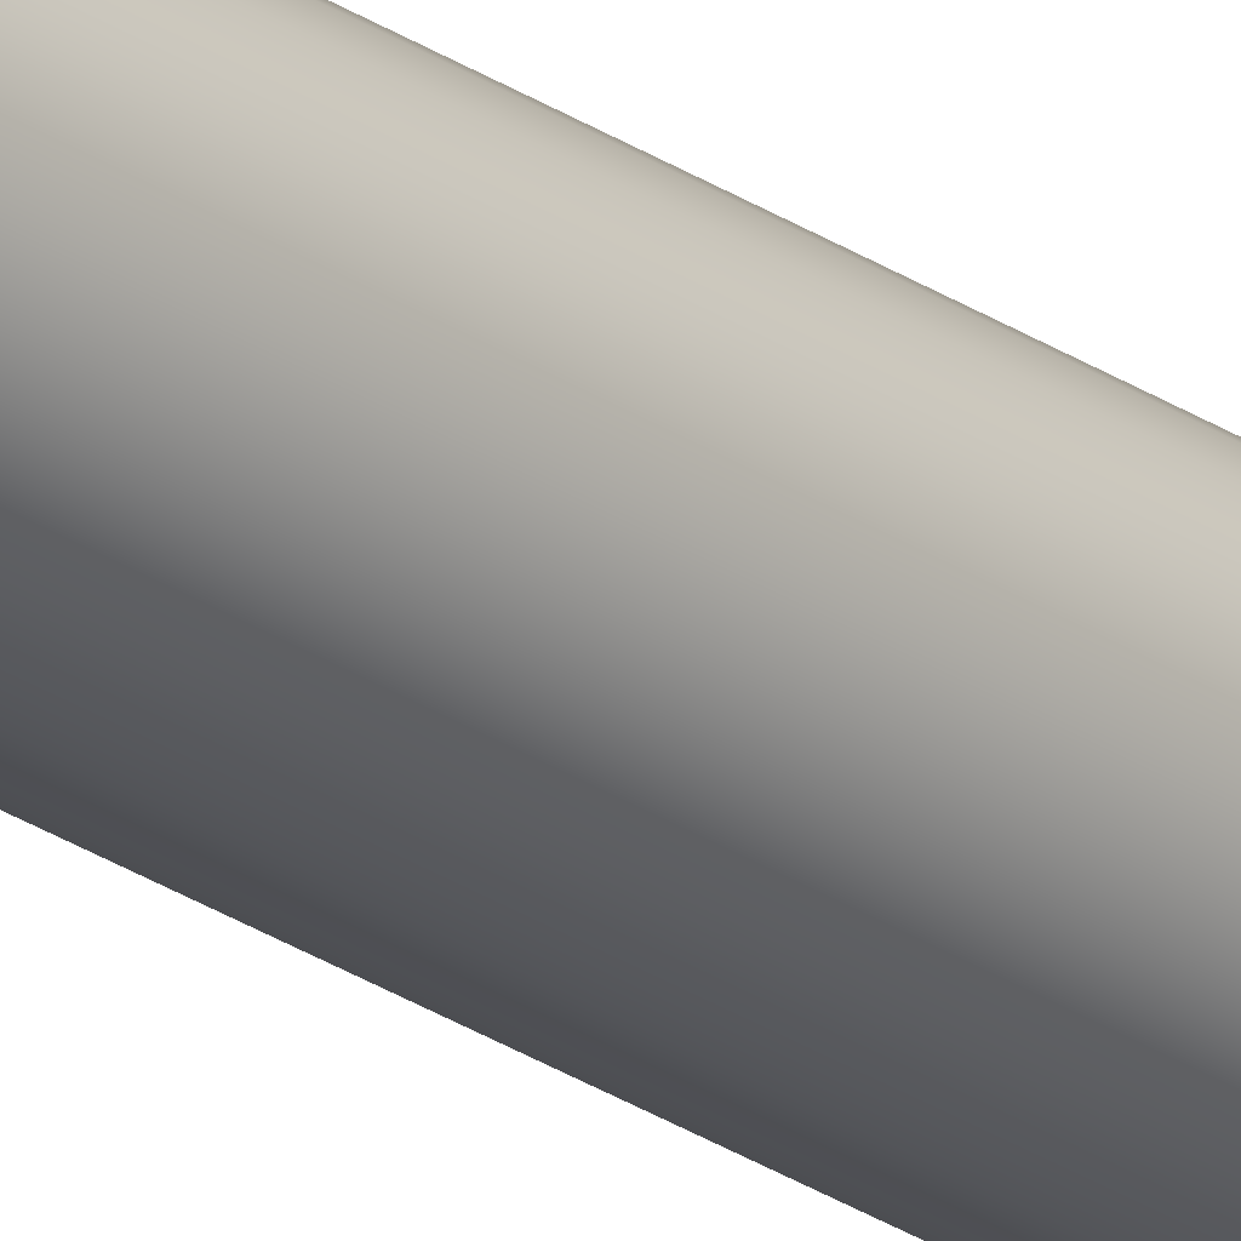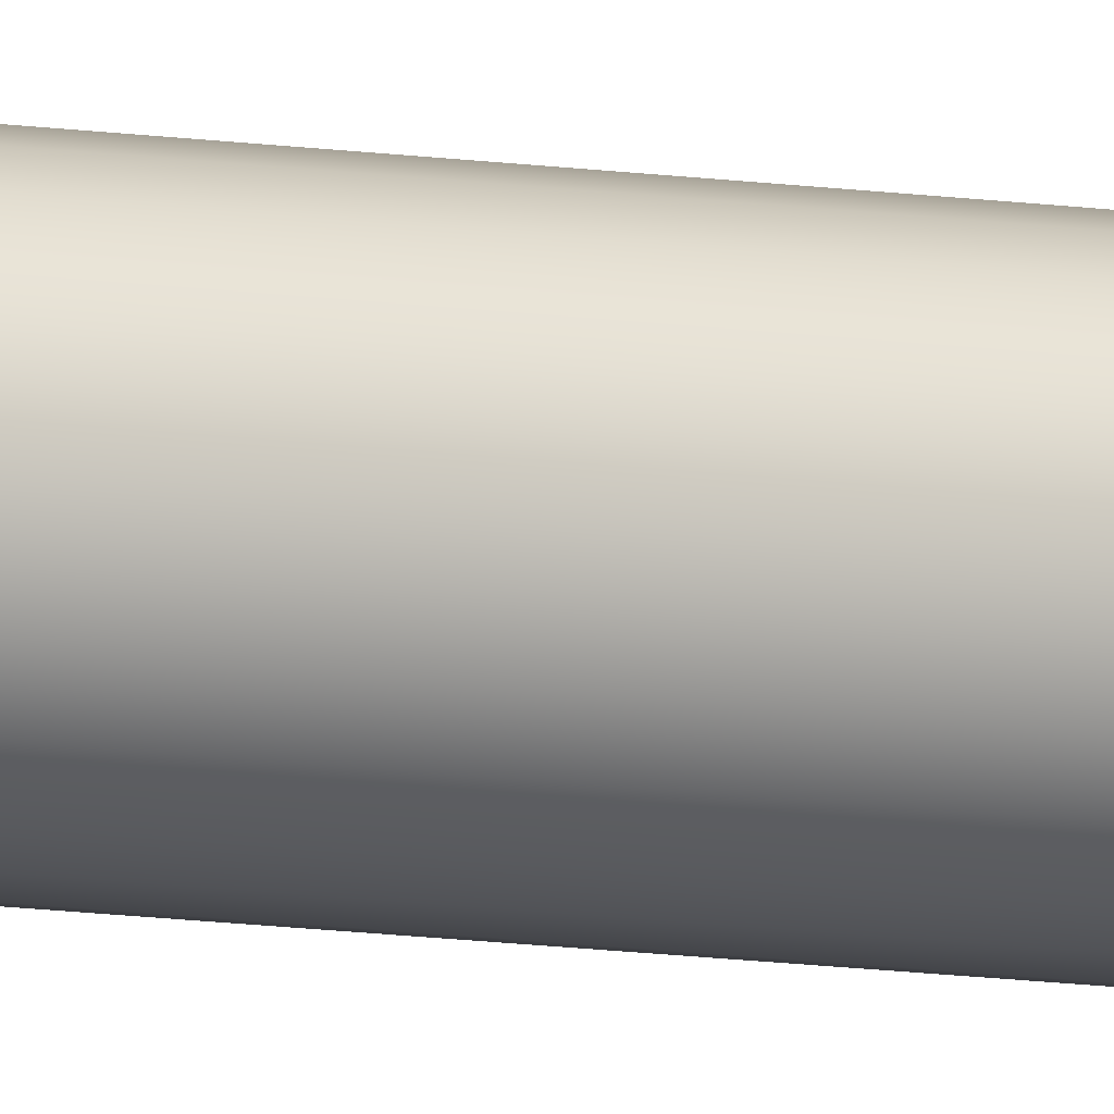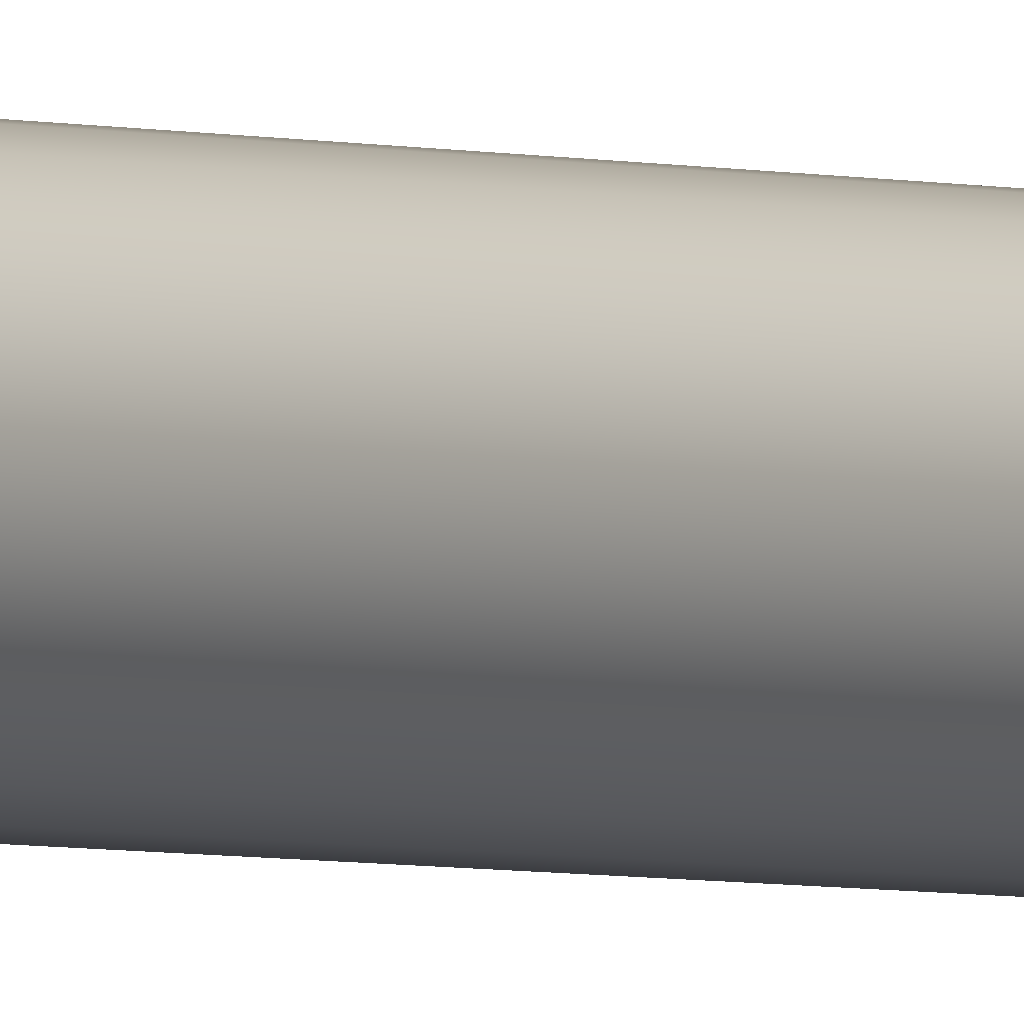
<metadata>
{"format":"obj","ext":"obj","renderer":"f3d","projection":"perspective","resolution":1024,"background":"white","views":[{"elev":-23.8,"azim":40.5,"up":"+Z"},{"elev":-9.2,"azim":65.0,"up":"+Z"},{"elev":-2.2,"azim":-147.3,"up":"+Z"}]}
</metadata>
<code>
g Body1
v -20 0 0
v -19.32 0 5.176
v -17.32 0 10
v -14.14 0 14.14
v -10 0 17.32
v -5.176 0 19.32
v 0 0 20
v 5.176 0 19.32
v 10 0 17.32
v 14.14 0 14.14
v 17.32 0 10
v 19.32 0 5.176
v 20 0 0
v 19.32 0 -5.176
v 17.32 0 -10
v 14.14 0 -14.14
v 10 0 -17.32
v 5.176 0 -19.32
v 0 0 -20
v -5.176 0 -19.32
v -10 0 -17.32
v -14.14 0 -14.14
v -17.32 0 -10
v -19.32 0 -5.176
v -30 10 -0
v -28.98 10 -7.765
v -25.98 10 -15
v -21.21 10 -21.21
v -15 10 -25.98
v -7.765 10 -28.98
v 0 10 -30
v 7.765 10 -28.98
v 15 10 -25.98
v 21.21 10 -21.21
v 25.98 10 -15
v 28.98 10 -7.765
v 30 10 0
v 28.98 10 7.765
v 25.98 10 15
v 21.21 10 21.21
v 15 10 25.98
v 7.765 10 28.98
v 0 10 30
v -7.765 10 28.98
v -15 10 25.98
v -21.21 10 21.21
v -25.98 10 15
v -28.98 10 7.765
v 0 0.3407 -22.59
v 0 1.34 -25
v 0 2.929 -27.07
v 0 5 -28.66
v 0 7.412 -29.66
v -21.82 0.3407 5.846
v -24.15 1.34 6.47
v -26.15 2.929 7.007
v -27.68 5 7.418
v -28.65 7.412 7.676
v -29.66 7.412 -0
v -28.66 5 -0
v -27.07 2.929 -0
v -25 1.34 -0
v -22.59 0.3407 0
v -19.56 0.3407 11.29
v -21.65 1.34 12.5
v -23.44 2.929 13.54
v -24.82 5 14.33
v -25.69 7.412 14.83
v -15.97 0.3407 15.97
v -17.68 1.34 17.68
v -19.14 2.929 19.14
v -20.27 5 20.27
v -20.97 7.412 20.97
v -11.29 0.3407 19.56
v -12.5 1.34 21.65
v -13.54 2.929 23.44
v -14.33 5 24.82
v -14.83 7.412 25.69
v -5.846 0.3407 21.82
v -6.47 1.34 24.15
v -7.007 2.929 26.15
v -7.418 5 27.68
v -7.676 7.412 28.65
v 0 0.3407 22.59
v 0 1.34 25
v 0 2.929 27.07
v 0 5 28.66
v 0 7.412 29.66
v 5.846 0.3407 21.82
v 6.47 1.34 24.15
v 7.007 2.929 26.15
v 7.418 5 27.68
v 7.676 7.412 28.65
v 11.29 0.3407 19.56
v 12.5 1.34 21.65
v 13.54 2.929 23.44
v 14.33 5 24.82
v 14.83 7.412 25.69
v 15.97 0.3407 15.97
v 17.68 1.34 17.68
v 19.14 2.929 19.14
v 20.27 5 20.27
v 20.97 7.412 20.97
v 19.56 0.3407 11.29
v 21.65 1.34 12.5
v 23.44 2.929 13.54
v 24.82 5 14.33
v 25.69 7.412 14.83
v 21.82 0.3407 5.846
v 24.15 1.34 6.47
v 26.15 2.929 7.007
v 27.68 5 7.418
v 28.65 7.412 7.676
v 22.59 0.3407 0
v 25 1.34 0
v 27.07 2.929 0
v 28.66 5 0
v 29.66 7.412 0
v 21.82 0.3407 -5.846
v 24.15 1.34 -6.47
v 26.15 2.929 -7.007
v 27.68 5 -7.418
v 28.65 7.412 -7.676
v 19.56 0.3407 -11.29
v 21.65 1.34 -12.5
v 23.44 2.929 -13.54
v 24.82 5 -14.33
v 25.69 7.412 -14.83
v 15.97 0.3407 -15.97
v 17.68 1.34 -17.68
v 19.14 2.929 -19.14
v 20.27 5 -20.27
v 20.97 7.412 -20.97
v 11.29 0.3407 -19.56
v 12.5 1.34 -21.65
v 13.54 2.929 -23.44
v 14.33 5 -24.82
v 14.83 7.412 -25.69
v 5.846 0.3407 -21.82
v 6.47 1.34 -24.15
v 7.007 2.929 -26.15
v 7.418 5 -27.68
v 7.676 7.412 -28.65
v -5.846 0.3407 -21.82
v -6.47 1.34 -24.15
v -7.007 2.929 -26.15
v -7.418 5 -27.68
v -7.676 7.412 -28.65
v -11.29 0.3407 -19.56
v -12.5 1.34 -21.65
v -13.54 2.929 -23.44
v -14.33 5 -24.82
v -14.83 7.412 -25.69
v -15.97 0.3407 -15.97
v -17.68 1.34 -17.68
v -19.14 2.929 -19.14
v -20.27 5 -20.27
v -20.97 7.412 -20.97
v -19.56 0.3407 -11.29
v -21.65 1.34 -12.5
v -23.44 2.929 -13.54
v -24.82 5 -14.33
v -25.69 7.412 -14.83
v -21.82 0.3407 -5.846
v -24.15 1.34 -6.47
v -26.15 2.929 -7.007
v -27.68 5 -7.418
v -28.65 7.412 -7.676
v -30 2990 0
v -28.98 2990 -7.765
v -25.98 2990 -15
v -21.21 2990 -21.21
v -15 2990 -25.98
v -7.765 2990 -28.98
v 0 2990 -30
v 7.765 2990 -28.98
v 15 2990 -25.98
v 21.21 2990 -21.21
v 25.98 2990 -15
v 28.98 2990 -7.765
v 30 2990 0
v 28.98 2990 7.765
v 25.98 2990 15
v 21.21 2990 21.21
v 15 2990 25.98
v 7.765 2990 28.98
v 0 2990 30
v -7.765 2990 28.98
v -15 2990 25.98
v -21.21 2990 21.21
v -25.98 2990 15
v -28.98 2990 7.765
v -20 3000 -0
v -19.32 3000 -5.176
v -17.32 3000 -10
v -14.14 3000 -14.14
v -10 3000 -17.32
v -5.176 3000 -19.32
v 0 3000 -20
v 5.176 3000 -19.32
v 10 3000 -17.32
v 14.14 3000 -14.14
v 17.32 3000 -10
v 19.32 3000 -5.176
v 20 3000 0
v 19.32 3000 5.176
v 17.32 3000 10
v 14.14 3000 14.14
v 10 3000 17.32
v 5.176 3000 19.32
v 0 3000 20
v -5.176 3000 19.32
v -10 3000 17.32
v -14.14 3000 14.14
v -17.32 3000 10
v -19.32 3000 5.176
v 0 2993 -29.66
v 0 2995 -28.66
v 0 2997 -27.07
v 0 2999 -25
v 0 3000 -22.59
v -28.65 2993 7.676
v -27.68 2995 7.418
v -26.15 2997 7.007
v -24.15 2999 6.47
v -21.82 3000 5.846
v -22.59 3000 -0
v -25 2999 -0
v -27.07 2997 -0
v -28.66 2995 -0
v -29.66 2993 0
v -25.69 2993 14.83
v -24.82 2995 14.33
v -23.44 2997 13.54
v -21.65 2999 12.5
v -19.56 3000 11.29
v -20.97 2993 20.97
v -20.27 2995 20.27
v -19.14 2997 19.14
v -17.68 2999 17.68
v -15.97 3000 15.97
v -14.83 2993 25.69
v -14.33 2995 24.82
v -13.54 2997 23.44
v -12.5 2999 21.65
v -11.29 3000 19.56
v -7.676 2993 28.65
v -7.418 2995 27.68
v -7.007 2997 26.15
v -6.47 2999 24.15
v -5.846 3000 21.82
v 0 2993 29.66
v 0 2995 28.66
v 0 2997 27.07
v 0 2999 25
v 0 3000 22.59
v 7.676 2993 28.65
v 7.418 2995 27.68
v 7.007 2997 26.15
v 6.47 2999 24.15
v 5.846 3000 21.82
v 14.83 2993 25.69
v 14.33 2995 24.82
v 13.54 2997 23.44
v 12.5 2999 21.65
v 11.29 3000 19.56
v 20.97 2993 20.97
v 20.27 2995 20.27
v 19.14 2997 19.14
v 17.68 2999 17.68
v 15.97 3000 15.97
v 25.69 2993 14.83
v 24.82 2995 14.33
v 23.44 2997 13.54
v 21.65 2999 12.5
v 19.56 3000 11.29
v 28.65 2993 7.676
v 27.68 2995 7.418
v 26.15 2997 7.007
v 24.15 2999 6.47
v 21.82 3000 5.846
v 29.66 2993 0
v 28.66 2995 0
v 27.07 2997 0
v 25 2999 0
v 22.59 3000 0
v 28.65 2993 -7.676
v 27.68 2995 -7.418
v 26.15 2997 -7.007
v 24.15 2999 -6.47
v 21.82 3000 -5.846
v 25.69 2993 -14.83
v 24.82 2995 -14.33
v 23.44 2997 -13.54
v 21.65 2999 -12.5
v 19.56 3000 -11.29
v 20.97 2993 -20.97
v 20.27 2995 -20.27
v 19.14 2997 -19.14
v 17.68 2999 -17.68
v 15.97 3000 -15.97
v 14.83 2993 -25.69
v 14.33 2995 -24.82
v 13.54 2997 -23.44
v 12.5 2999 -21.65
v 11.29 3000 -19.56
v 7.676 2993 -28.65
v 7.418 2995 -27.68
v 7.007 2997 -26.15
v 6.47 2999 -24.15
v 5.846 3000 -21.82
v -7.676 2993 -28.65
v -7.418 2995 -27.68
v -7.007 2997 -26.15
v -6.47 2999 -24.15
v -5.846 3000 -21.82
v -14.83 2993 -25.69
v -14.33 2995 -24.82
v -13.54 2997 -23.44
v -12.5 2999 -21.65
v -11.29 3000 -19.56
v -20.97 2993 -20.97
v -20.27 2995 -20.27
v -19.14 2997 -19.14
v -17.68 2999 -17.68
v -15.97 3000 -15.97
v -25.69 2993 -14.83
v -24.82 2995 -14.33
v -23.44 2997 -13.54
v -21.65 2999 -12.5
v -19.56 3000 -11.29
v -28.65 2993 -7.676
v -27.68 2995 -7.418
v -26.15 2997 -7.007
v -24.15 2999 -6.47
v -21.82 3000 -5.846
f 2 54 1
f 1 54 63
f 1 63 24
f 24 63 164
f 24 164 23
f 23 164 159
f 23 159 22
f 22 159 154
f 22 154 21
f 21 154 149
f 21 149 20
f 20 149 144
f 20 144 19
f 19 144 49
f 19 49 18
f 18 49 139
f 18 139 17
f 17 139 134
f 17 134 16
f 16 134 129
f 16 129 15
f 15 129 124
f 15 124 14
f 14 124 119
f 14 119 13
f 13 119 114
f 13 114 12
f 12 114 109
f 12 109 11
f 11 109 104
f 11 104 10
f 10 104 99
f 10 99 9
f 9 99 94
f 9 94 8
f 8 94 89
f 8 89 7
f 7 89 84
f 7 84 6
f 6 84 79
f 6 79 5
f 5 79 74
f 5 74 4
f 4 74 69
f 4 69 3
f 3 69 64
f 3 64 2
f 2 64 54
f 26 168 25
f 25 168 59
f 25 59 48
f 48 59 58
f 48 58 47
f 47 58 68
f 47 68 46
f 46 68 73
f 46 73 45
f 45 73 78
f 45 78 44
f 44 78 83
f 44 83 43
f 43 83 88
f 43 88 42
f 42 88 93
f 42 93 41
f 41 93 98
f 41 98 40
f 40 98 103
f 40 103 39
f 39 103 108
f 39 108 38
f 38 108 113
f 38 113 37
f 37 113 118
f 37 118 36
f 36 118 123
f 36 123 35
f 35 123 128
f 35 128 34
f 34 128 133
f 34 133 33
f 33 133 138
f 33 138 32
f 32 138 143
f 32 143 31
f 31 143 53
f 31 53 30
f 30 53 148
f 30 148 29
f 29 148 153
f 29 153 28
f 28 153 158
f 28 158 27
f 27 158 163
f 27 163 26
f 26 163 168
f 49 50 139
f 139 50 140
f 139 140 134
f 134 140 135
f 134 135 129
f 129 135 130
f 129 130 124
f 124 130 125
f 124 125 119
f 119 125 120
f 119 120 114
f 114 120 115
f 114 115 109
f 109 115 110
f 109 110 104
f 104 110 105
f 104 105 99
f 99 105 100
f 99 100 94
f 94 100 95
f 94 95 89
f 89 95 90
f 89 90 84
f 84 90 85
f 84 85 79
f 79 85 80
f 79 80 74
f 74 80 75
f 74 75 69
f 69 75 70
f 69 70 64
f 64 70 65
f 64 65 54
f 54 65 55
f 54 55 63
f 63 55 62
f 63 62 164
f 164 62 165
f 164 165 159
f 159 165 160
f 159 160 154
f 154 160 155
f 154 155 149
f 149 155 150
f 149 150 144
f 144 150 145
f 144 145 49
f 49 145 50
f 50 51 140
f 140 51 141
f 140 141 135
f 135 141 136
f 135 136 130
f 130 136 131
f 130 131 125
f 125 131 126
f 125 126 120
f 120 126 121
f 120 121 115
f 115 121 116
f 115 116 110
f 110 116 111
f 110 111 105
f 105 111 106
f 105 106 100
f 100 106 101
f 100 101 95
f 95 101 96
f 95 96 90
f 90 96 91
f 90 91 85
f 85 91 86
f 85 86 80
f 80 86 81
f 80 81 75
f 75 81 76
f 75 76 70
f 70 76 71
f 70 71 65
f 65 71 66
f 65 66 55
f 55 66 56
f 55 56 62
f 62 56 61
f 62 61 165
f 165 61 166
f 165 166 160
f 160 166 161
f 160 161 155
f 155 161 156
f 155 156 150
f 150 156 151
f 150 151 145
f 145 151 146
f 145 146 50
f 50 146 51
f 51 52 141
f 141 52 142
f 141 142 136
f 136 142 137
f 136 137 131
f 131 137 132
f 131 132 126
f 126 132 127
f 126 127 121
f 121 127 122
f 121 122 116
f 116 122 117
f 116 117 111
f 111 117 112
f 111 112 106
f 106 112 107
f 106 107 101
f 101 107 102
f 101 102 96
f 96 102 97
f 96 97 91
f 91 97 92
f 91 92 86
f 86 92 87
f 86 87 81
f 81 87 82
f 81 82 76
f 76 82 77
f 76 77 71
f 71 77 72
f 71 72 66
f 66 72 67
f 66 67 56
f 56 67 57
f 56 57 61
f 61 57 60
f 61 60 166
f 166 60 167
f 166 167 161
f 161 167 162
f 161 162 156
f 156 162 157
f 156 157 151
f 151 157 152
f 151 152 146
f 146 152 147
f 146 147 51
f 51 147 52
f 52 53 142
f 142 53 143
f 142 143 137
f 137 143 138
f 137 138 132
f 132 138 133
f 132 133 127
f 127 133 128
f 127 128 122
f 122 128 123
f 122 123 117
f 117 123 118
f 117 118 112
f 112 118 113
f 112 113 107
f 107 113 108
f 107 108 102
f 102 108 103
f 102 103 97
f 97 103 98
f 97 98 92
f 92 98 93
f 92 93 87
f 87 93 88
f 87 88 82
f 82 88 83
f 82 83 77
f 77 83 78
f 77 78 72
f 72 78 73
f 72 73 67
f 67 73 68
f 67 68 57
f 57 68 58
f 57 58 60
f 60 58 59
f 60 59 167
f 167 59 168
f 167 168 162
f 162 168 163
f 162 163 157
f 157 163 158
f 157 158 152
f 152 158 153
f 152 153 147
f 147 153 148
f 147 148 52
f 52 148 53
f 170 26 169
f 169 26 25
f 169 25 192
f 192 25 48
f 192 48 191
f 191 48 47
f 191 47 190
f 190 47 46
f 190 46 189
f 189 46 45
f 189 45 188
f 188 45 44
f 188 44 187
f 187 44 43
f 187 43 186
f 186 43 42
f 186 42 185
f 185 42 41
f 185 41 184
f 184 41 40
f 184 40 183
f 183 40 39
f 183 39 182
f 182 39 38
f 182 38 181
f 181 38 37
f 181 37 180
f 180 37 36
f 180 36 179
f 179 36 35
f 179 35 178
f 178 35 34
f 178 34 177
f 177 34 33
f 177 33 176
f 176 33 32
f 176 32 175
f 175 32 31
f 175 31 174
f 174 31 30
f 174 30 173
f 173 30 29
f 173 29 172
f 172 29 28
f 172 28 171
f 171 28 27
f 171 27 170
f 170 27 26
f 24 14 1
f 1 14 13
f 1 13 2
f 2 13 12
f 2 12 3
f 3 12 11
f 3 11 4
f 4 11 10
f 4 10 5
f 5 10 9
f 5 9 6
f 6 9 8
f 6 8 7
f 14 24 15
f 15 24 23
f 15 23 16
f 16 23 22
f 16 22 17
f 17 22 21
f 17 21 18
f 18 21 20
f 18 20 19
f 192 222 169
f 169 222 231
f 169 231 170
f 170 231 332
f 170 332 171
f 171 332 327
f 171 327 172
f 172 327 322
f 172 322 173
f 173 322 317
f 173 317 174
f 174 317 312
f 174 312 175
f 175 312 217
f 175 217 176
f 176 217 307
f 176 307 177
f 177 307 302
f 177 302 178
f 178 302 297
f 178 297 179
f 179 297 292
f 179 292 180
f 180 292 287
f 180 287 181
f 181 287 282
f 181 282 182
f 182 282 277
f 182 277 183
f 183 277 272
f 183 272 184
f 184 272 267
f 184 267 185
f 185 267 262
f 185 262 186
f 186 262 257
f 186 257 187
f 187 257 252
f 187 252 188
f 188 252 247
f 188 247 189
f 189 247 242
f 189 242 190
f 190 242 237
f 190 237 191
f 191 237 232
f 191 232 192
f 192 232 222
f 194 336 193
f 193 336 227
f 193 227 216
f 216 227 226
f 216 226 215
f 215 226 236
f 215 236 214
f 214 236 241
f 214 241 213
f 213 241 246
f 213 246 212
f 212 246 251
f 212 251 211
f 211 251 256
f 211 256 210
f 210 256 261
f 210 261 209
f 209 261 266
f 209 266 208
f 208 266 271
f 208 271 207
f 207 271 276
f 207 276 206
f 206 276 281
f 206 281 205
f 205 281 286
f 205 286 204
f 204 286 291
f 204 291 203
f 203 291 296
f 203 296 202
f 202 296 301
f 202 301 201
f 201 301 306
f 201 306 200
f 200 306 311
f 200 311 199
f 199 311 221
f 199 221 198
f 198 221 316
f 198 316 197
f 197 316 321
f 197 321 196
f 196 321 326
f 196 326 195
f 195 326 331
f 195 331 194
f 194 331 336
f 217 218 307
f 307 218 308
f 307 308 302
f 302 308 303
f 302 303 297
f 297 303 298
f 297 298 292
f 292 298 293
f 292 293 287
f 287 293 288
f 287 288 282
f 282 288 283
f 282 283 277
f 277 283 278
f 277 278 272
f 272 278 273
f 272 273 267
f 267 273 268
f 267 268 262
f 262 268 263
f 262 263 257
f 257 263 258
f 257 258 252
f 252 258 253
f 252 253 247
f 247 253 248
f 247 248 242
f 242 248 243
f 242 243 237
f 237 243 238
f 237 238 232
f 232 238 233
f 232 233 222
f 222 233 223
f 222 223 231
f 231 223 230
f 231 230 332
f 332 230 333
f 332 333 327
f 327 333 328
f 327 328 322
f 322 328 323
f 322 323 317
f 317 323 318
f 317 318 312
f 312 318 313
f 312 313 217
f 217 313 218
f 218 219 308
f 308 219 309
f 308 309 303
f 303 309 304
f 303 304 298
f 298 304 299
f 298 299 293
f 293 299 294
f 293 294 288
f 288 294 289
f 288 289 283
f 283 289 284
f 283 284 278
f 278 284 279
f 278 279 273
f 273 279 274
f 273 274 268
f 268 274 269
f 268 269 263
f 263 269 264
f 263 264 258
f 258 264 259
f 258 259 253
f 253 259 254
f 253 254 248
f 248 254 249
f 248 249 243
f 243 249 244
f 243 244 238
f 238 244 239
f 238 239 233
f 233 239 234
f 233 234 223
f 223 234 224
f 223 224 230
f 230 224 229
f 230 229 333
f 333 229 334
f 333 334 328
f 328 334 329
f 328 329 323
f 323 329 324
f 323 324 318
f 318 324 319
f 318 319 313
f 313 319 314
f 313 314 218
f 218 314 219
f 219 220 309
f 309 220 310
f 309 310 304
f 304 310 305
f 304 305 299
f 299 305 300
f 299 300 294
f 294 300 295
f 294 295 289
f 289 295 290
f 289 290 284
f 284 290 285
f 284 285 279
f 279 285 280
f 279 280 274
f 274 280 275
f 274 275 269
f 269 275 270
f 269 270 264
f 264 270 265
f 264 265 259
f 259 265 260
f 259 260 254
f 254 260 255
f 254 255 249
f 249 255 250
f 249 250 244
f 244 250 245
f 244 245 239
f 239 245 240
f 239 240 234
f 234 240 235
f 234 235 224
f 224 235 225
f 224 225 229
f 229 225 228
f 229 228 334
f 334 228 335
f 334 335 329
f 329 335 330
f 329 330 324
f 324 330 325
f 324 325 319
f 319 325 320
f 319 320 314
f 314 320 315
f 314 315 219
f 219 315 220
f 220 221 310
f 310 221 311
f 310 311 305
f 305 311 306
f 305 306 300
f 300 306 301
f 300 301 295
f 295 301 296
f 295 296 290
f 290 296 291
f 290 291 285
f 285 291 286
f 285 286 280
f 280 286 281
f 280 281 275
f 275 281 276
f 275 276 270
f 270 276 271
f 270 271 265
f 265 271 266
f 265 266 260
f 260 266 261
f 260 261 255
f 255 261 256
f 255 256 250
f 250 256 251
f 250 251 245
f 245 251 246
f 245 246 240
f 240 246 241
f 240 241 235
f 235 241 236
f 235 236 225
f 225 236 226
f 225 226 228
f 228 226 227
f 228 227 335
f 335 227 336
f 335 336 330
f 330 336 331
f 330 331 325
f 325 331 326
f 325 326 320
f 320 326 321
f 320 321 315
f 315 321 316
f 315 316 220
f 220 316 221
f 216 206 193
f 193 206 205
f 193 205 194
f 194 205 204
f 194 204 195
f 195 204 203
f 195 203 196
f 196 203 202
f 196 202 197
f 197 202 201
f 197 201 198
f 198 201 200
f 198 200 199
f 206 216 207
f 207 216 215
f 207 215 208
f 208 215 214
f 208 214 209
f 209 214 213
f 209 213 210
f 210 213 212
f 210 212 211

</code>
